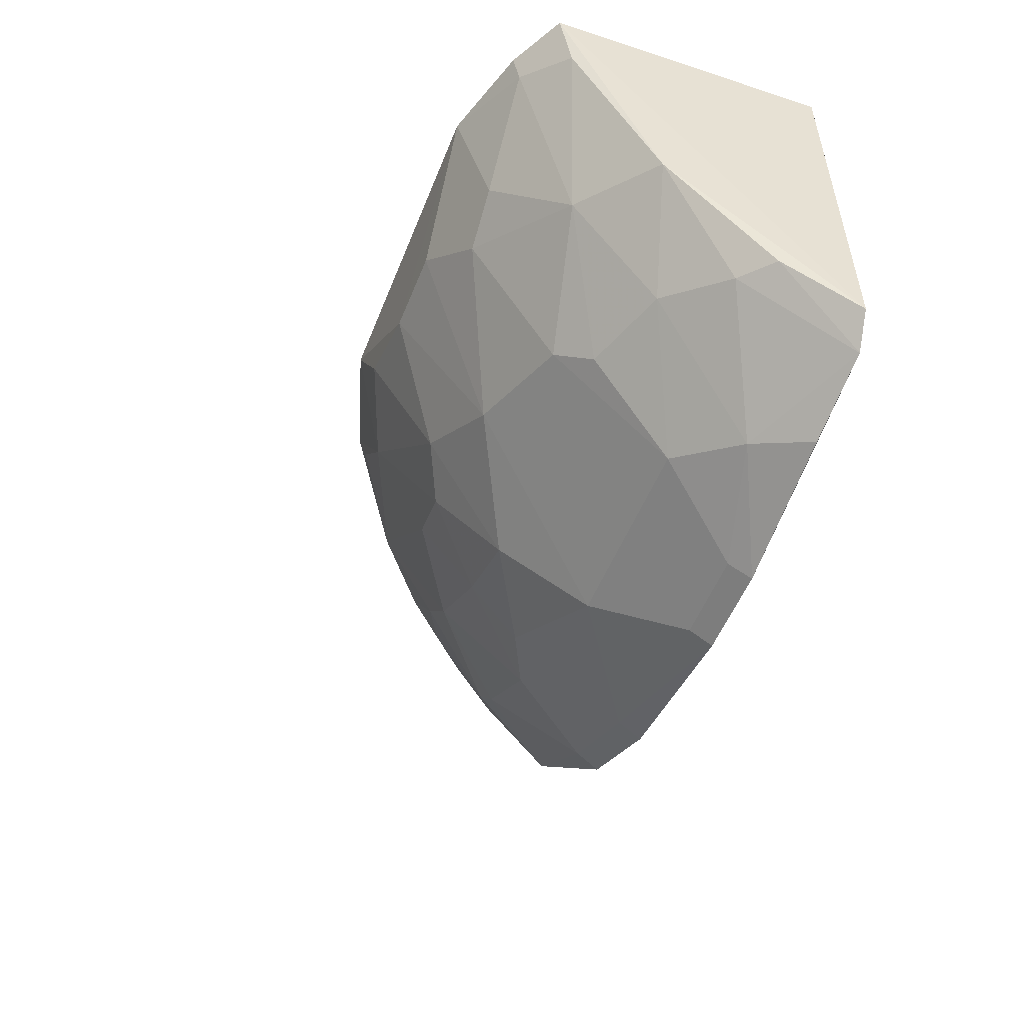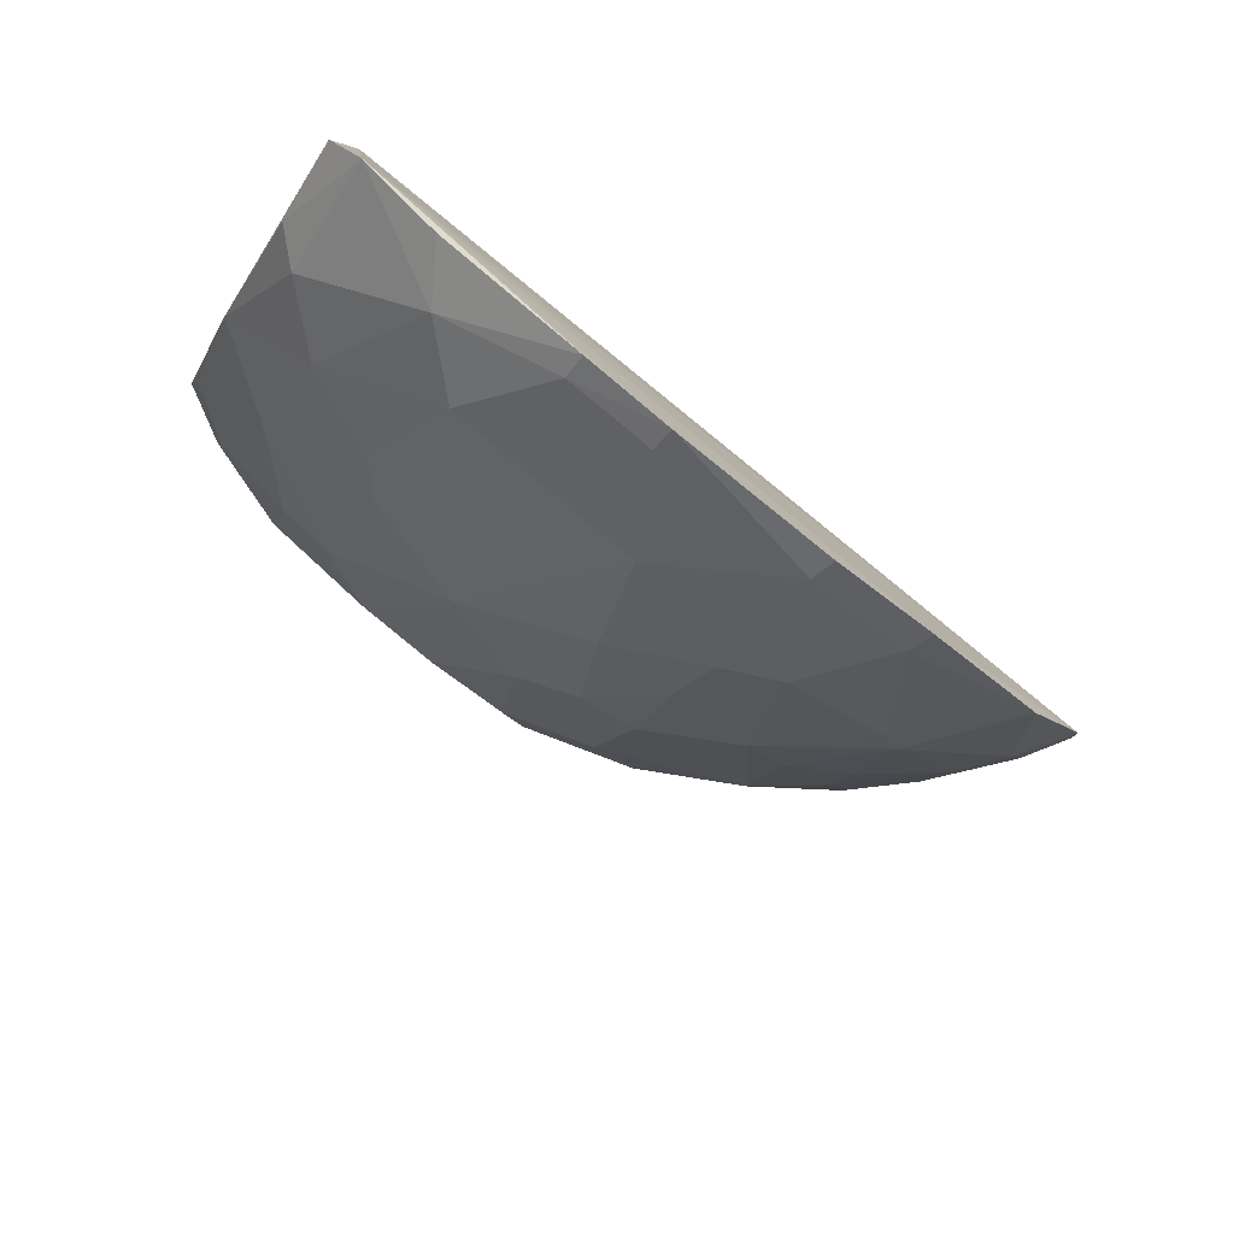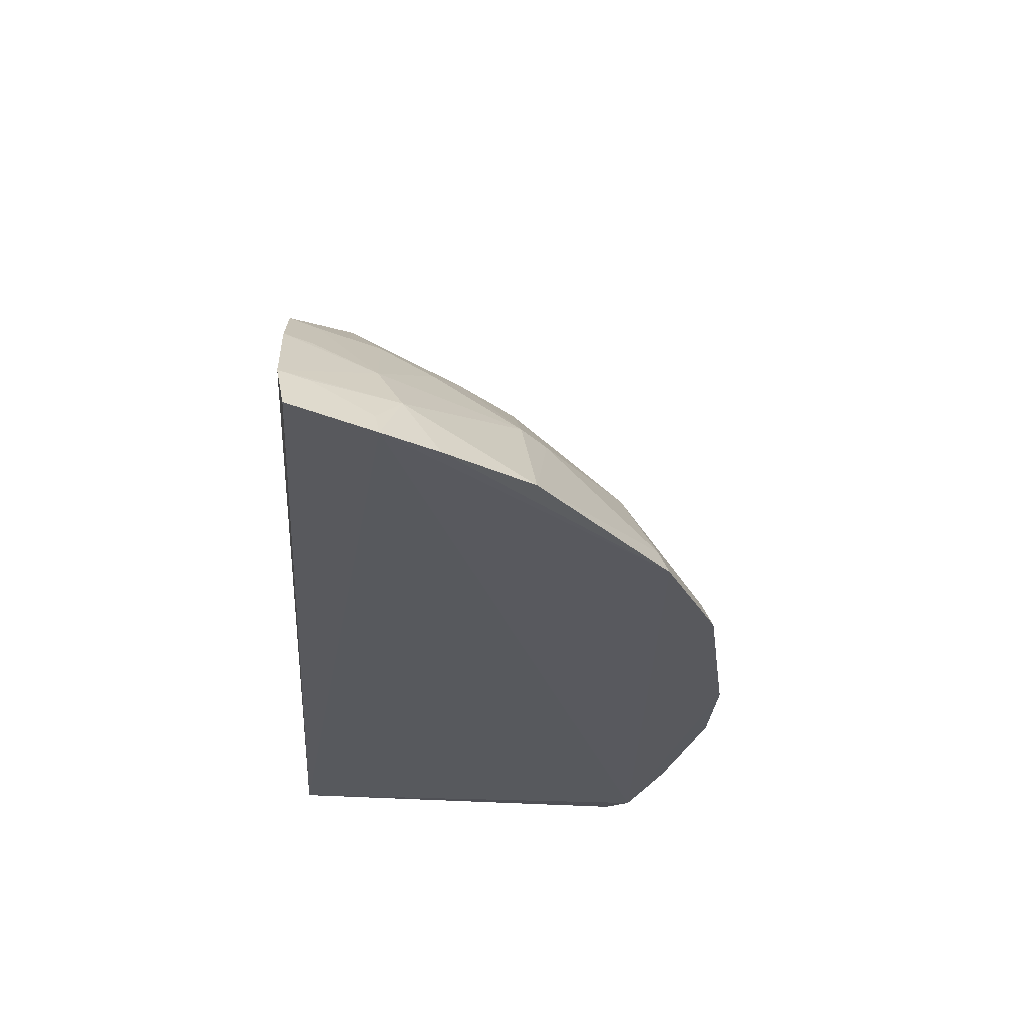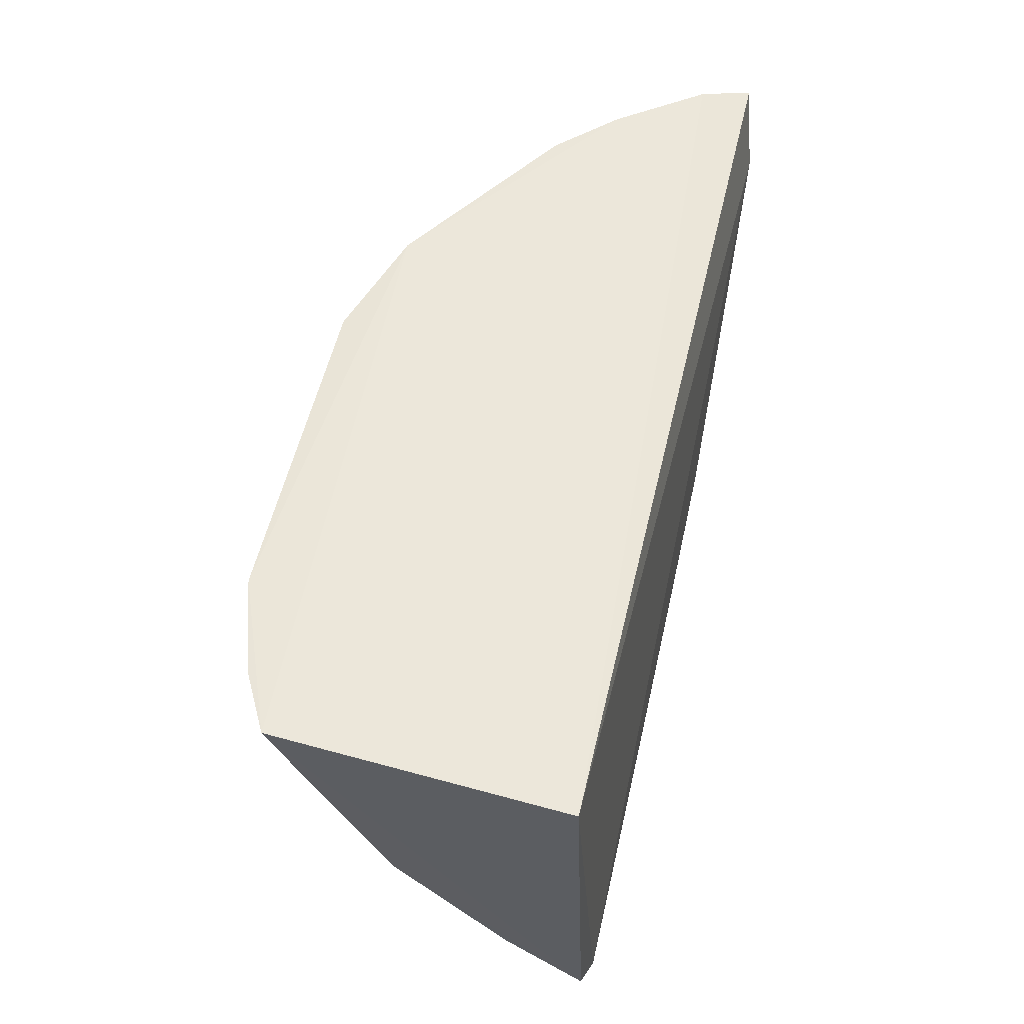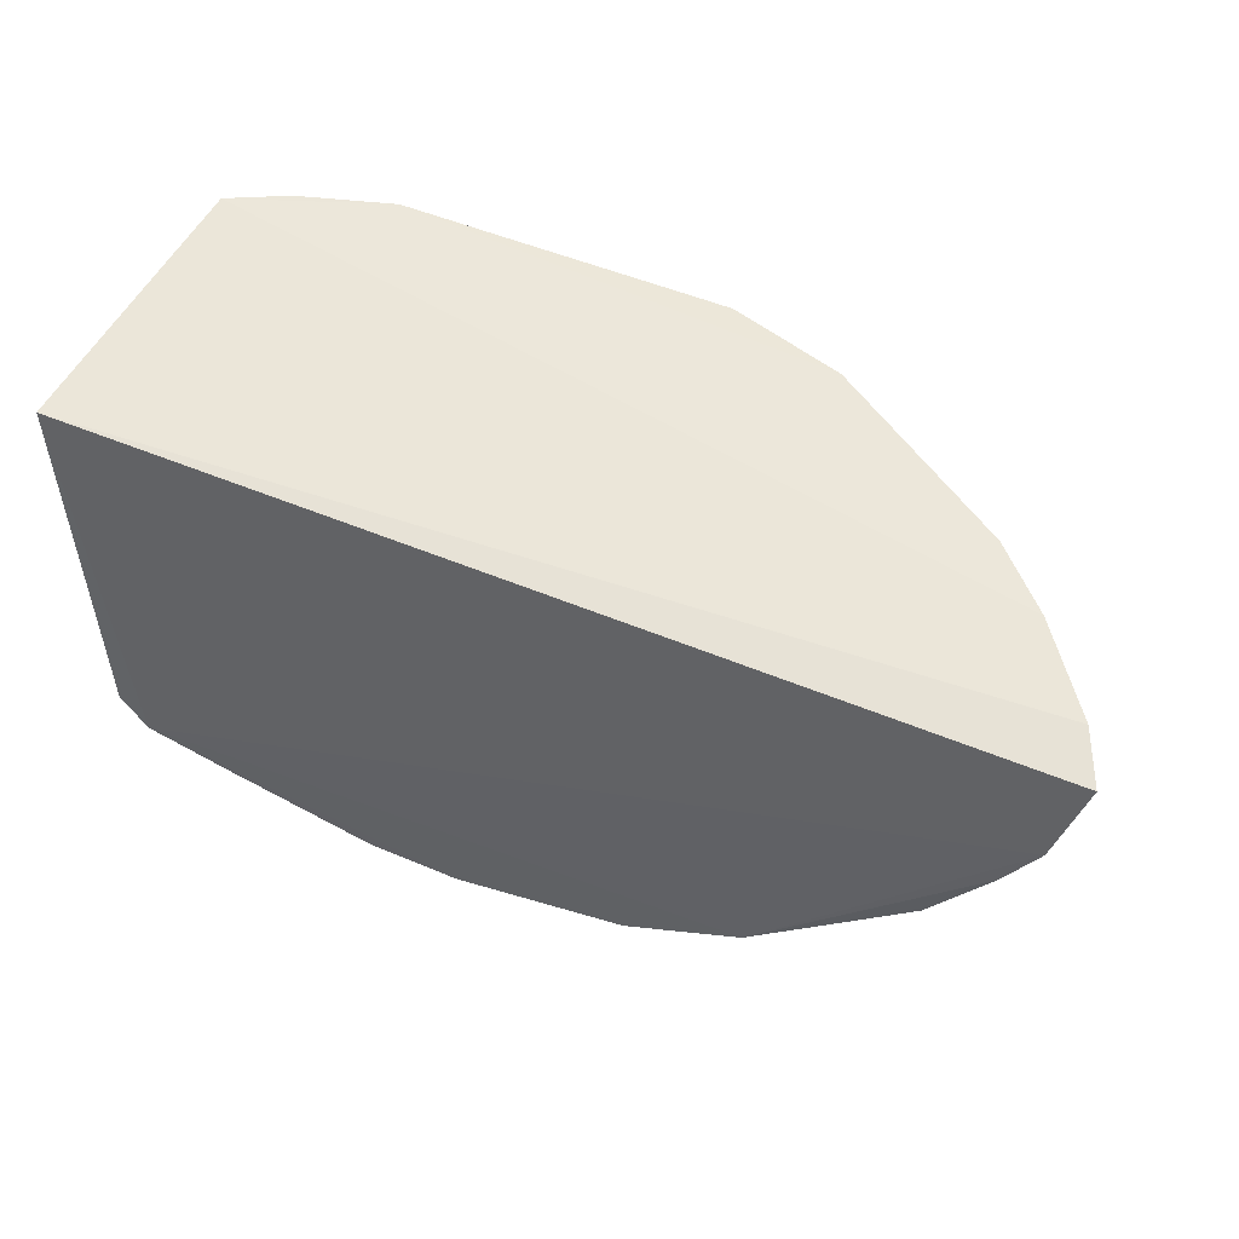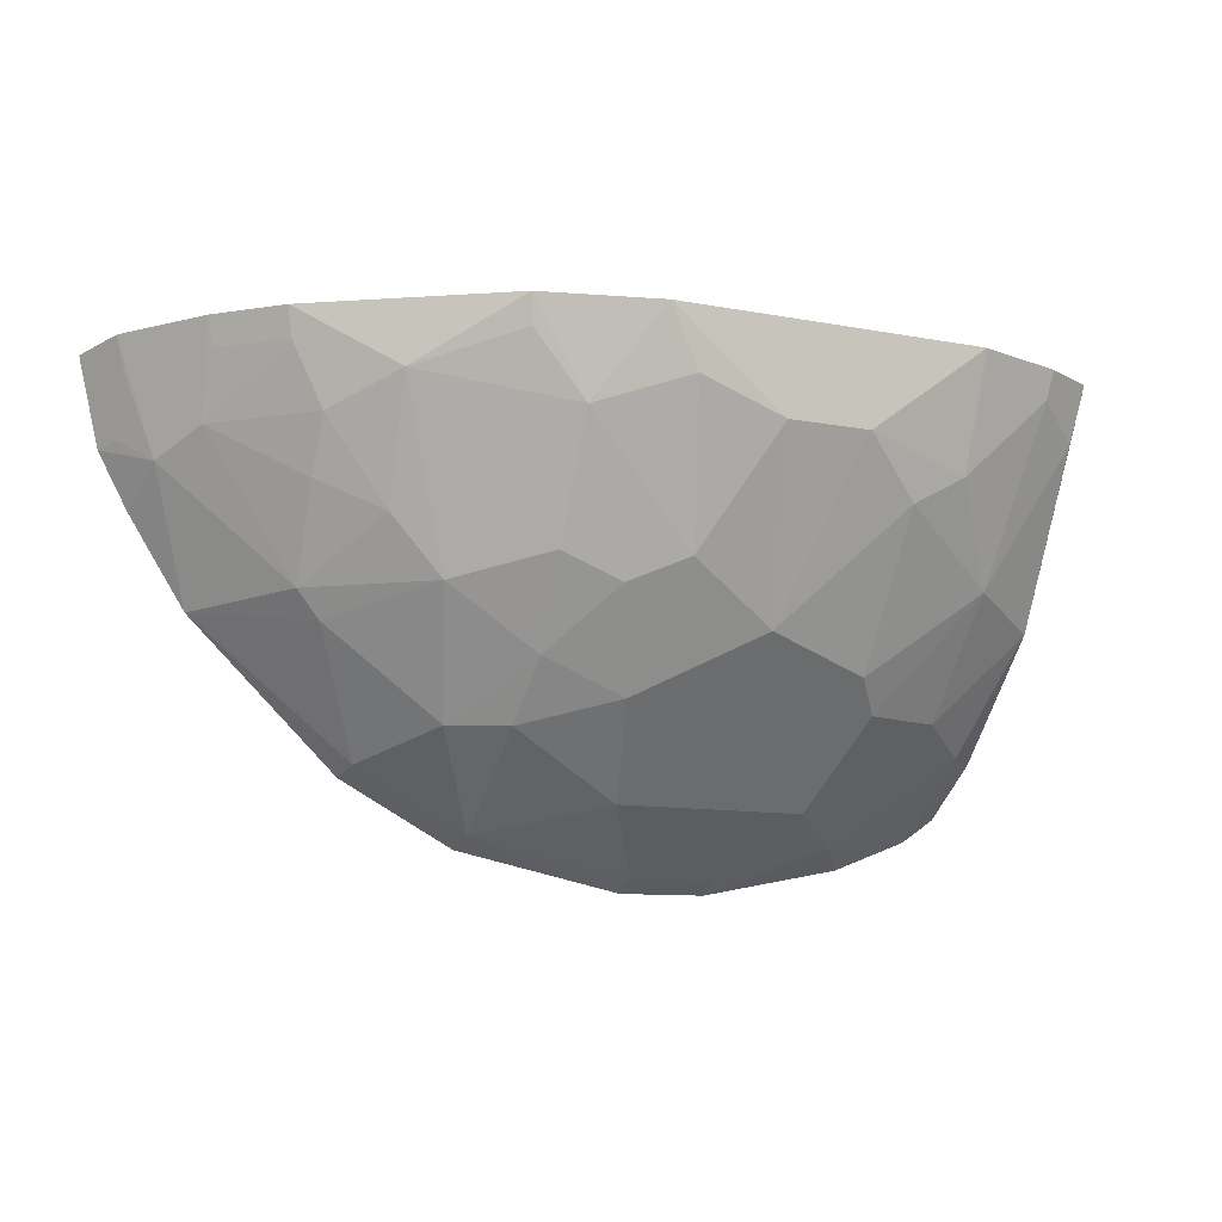
<metadata>
{"format":"obj","ext":"obj","renderer":"f3d","projection":"perspective","resolution":1024,"background":"white","views":[{"elev":-52.3,"azim":-111.3,"up":"+Z"},{"elev":-79.9,"azim":-39.7,"up":"+Z"},{"elev":-30.2,"azim":86.0,"up":"+Y"},{"elev":54.1,"azim":-77.1,"up":"+Z"},{"elev":52.0,"azim":24.3,"up":"+Z"},{"elev":-11.6,"azim":155.5,"up":"+Z"}]}
</metadata>
<code>
v 0.2895 0.1488 -0.2338
v 0.278 0.1427 -0.2752
v 0.1322 0.3009 -0.2291
v -0.08238 0.3186 -0.2304
v -0.1622 0.1503 -0.2348
v 0.01945 0.1438 -0.4657
v 0.2204 0.2426 -0.2292
v 0.002771 0.2698 -0.3585
v -0.156 0.1452 -0.4224
v 0.2442 0.1963 -0.273
v 0.278 0.173 -0.2297
v -0.1559 0.2899 -0.2306
v 0.01779 0.3139 -0.2745
v -0.05186 0.1967 -0.4296
v -0.1402 0.1419 -0.4342
v 0.1616 0.1425 -0.4175
v 0.1468 0.2392 -0.3424
v 0.2475 0.2142 -0.2289
v 0.2587 0.1707 -0.2848
v -0.1108 0.267 -0.3305
v 0.07628 0.3192 -0.2306
v 0.04566 0.197 -0.4299
v -0.09861 0.1447 -0.4502
v 0.1759 0.2672 -0.2582
v 0.0751 0.2699 -0.3429
v 0.2177 0.2393 -0.243
v 0.2723 0.1547 -0.2731
v 0.2359 0.1444 -0.3467
v -0.1265 0.3006 -0.2445
v -0.06599 0.2388 -0.3878
v -0.1525 0.2382 -0.3424
v -0.05434 0.2984 -0.3011
v -0.0249 0.1556 -0.4588
v 0.1312 0.1992 -0.399
v 0.1027 0.156 -0.4429
v -0.1369 0.1985 -0.3985
v -0.02523 0.1438 -0.4651
v 0.1043 0.2966 -0.2736
v 0.2025 0.2241 -0.2994
v 0.04805 0.2831 -0.3314
v 0.05983 0.2392 -0.3881
v 0.2442 0.2114 -0.2427
v 0.2742 0.1709 -0.2435
v 0.2633 0.1429 -0.3026
v -0.1281 0.3046 -0.2308
v -0.05254 0.2543 -0.3731
v -0.1518 0.2822 -0.2581
v -0.02406 0.3137 -0.2745
v -0.08119 0.2995 -0.2862
v 0.01937 0.1553 -0.4592
v -0.08114 0.1706 -0.4423
v 0.1882 0.1948 -0.3556
v 0.1011 0.2389 -0.3715
v 0.1048 0.1434 -0.4483
v 0.1585 0.1551 -0.4127
v 0.1036 0.2132 -0.3996
v -0.1528 0.1843 -0.3993
v -0.1077 0.2242 -0.3871
v 0.1047 0.2675 -0.3308
v 0.1302 0.2971 -0.2429
v 0.06061 0.3145 -0.2594
v 0.1721 0.2391 -0.3144
v 0.1998 0.1972 -0.3424
v 0.2025 0.2393 -0.2733
f 5 2 1
f 11 5 1
f 12 3 4
f 12 5 11
f 12 9 5
f 15 2 5
f 15 5 9
f 16 2 15
f 18 11 10
f 18 12 11
f 18 7 3
f 18 3 12
f 19 10 11
f 21 13 4
f 21 4 3
f 22 14 8
f 24 3 7
f 26 7 18
f 27 2 19
f 27 1 2
f 31 9 12
f 33 14 22
f 37 6 15
f 37 15 23
f 37 33 6
f 38 21 3
f 40 8 13
f 40 38 25
f 41 22 8
f 41 40 25
f 41 8 40
f 42 26 18
f 42 18 10
f 42 10 26
f 43 27 19
f 43 19 11
f 43 11 1
f 43 1 27
f 44 28 19
f 44 19 2
f 44 2 16
f 44 16 28
f 45 29 12
f 45 12 4
f 45 4 29
f 46 8 14
f 46 14 30
f 46 32 8
f 46 30 20
f 46 20 32
f 47 29 20
f 47 20 31
f 47 31 12
f 47 12 29
f 48 13 8
f 48 8 32
f 48 4 13
f 49 29 4
f 49 48 32
f 49 4 48
f 49 32 20
f 49 20 29
f 50 33 22
f 50 6 33
f 50 35 6
f 50 22 35
f 51 14 33
f 51 23 15
f 51 15 36
f 51 37 23
f 51 33 37
f 52 34 17
f 53 17 34
f 53 41 25
f 54 6 35
f 54 16 15
f 54 15 6
f 55 35 34
f 55 54 35
f 55 16 54
f 55 34 52
f 55 52 28
f 55 28 16
f 56 35 22
f 56 34 35
f 56 22 41
f 56 53 34
f 56 41 53
f 57 36 15
f 57 15 9
f 57 9 31
f 57 31 36
f 58 36 31
f 58 31 20
f 58 20 30
f 58 51 36
f 58 30 14
f 58 14 51
f 59 38 24
f 59 24 17
f 59 25 38
f 59 53 25
f 59 17 53
f 60 38 3
f 60 3 24
f 60 24 38
f 61 13 21
f 61 21 38
f 61 40 13
f 61 38 40
f 62 17 24
f 63 39 10
f 63 10 19
f 63 19 28
f 63 28 52
f 63 62 39
f 63 52 17
f 63 17 62
f 64 26 10
f 64 10 39
f 64 24 7
f 64 7 26
f 64 62 24
f 64 39 62

</code>
